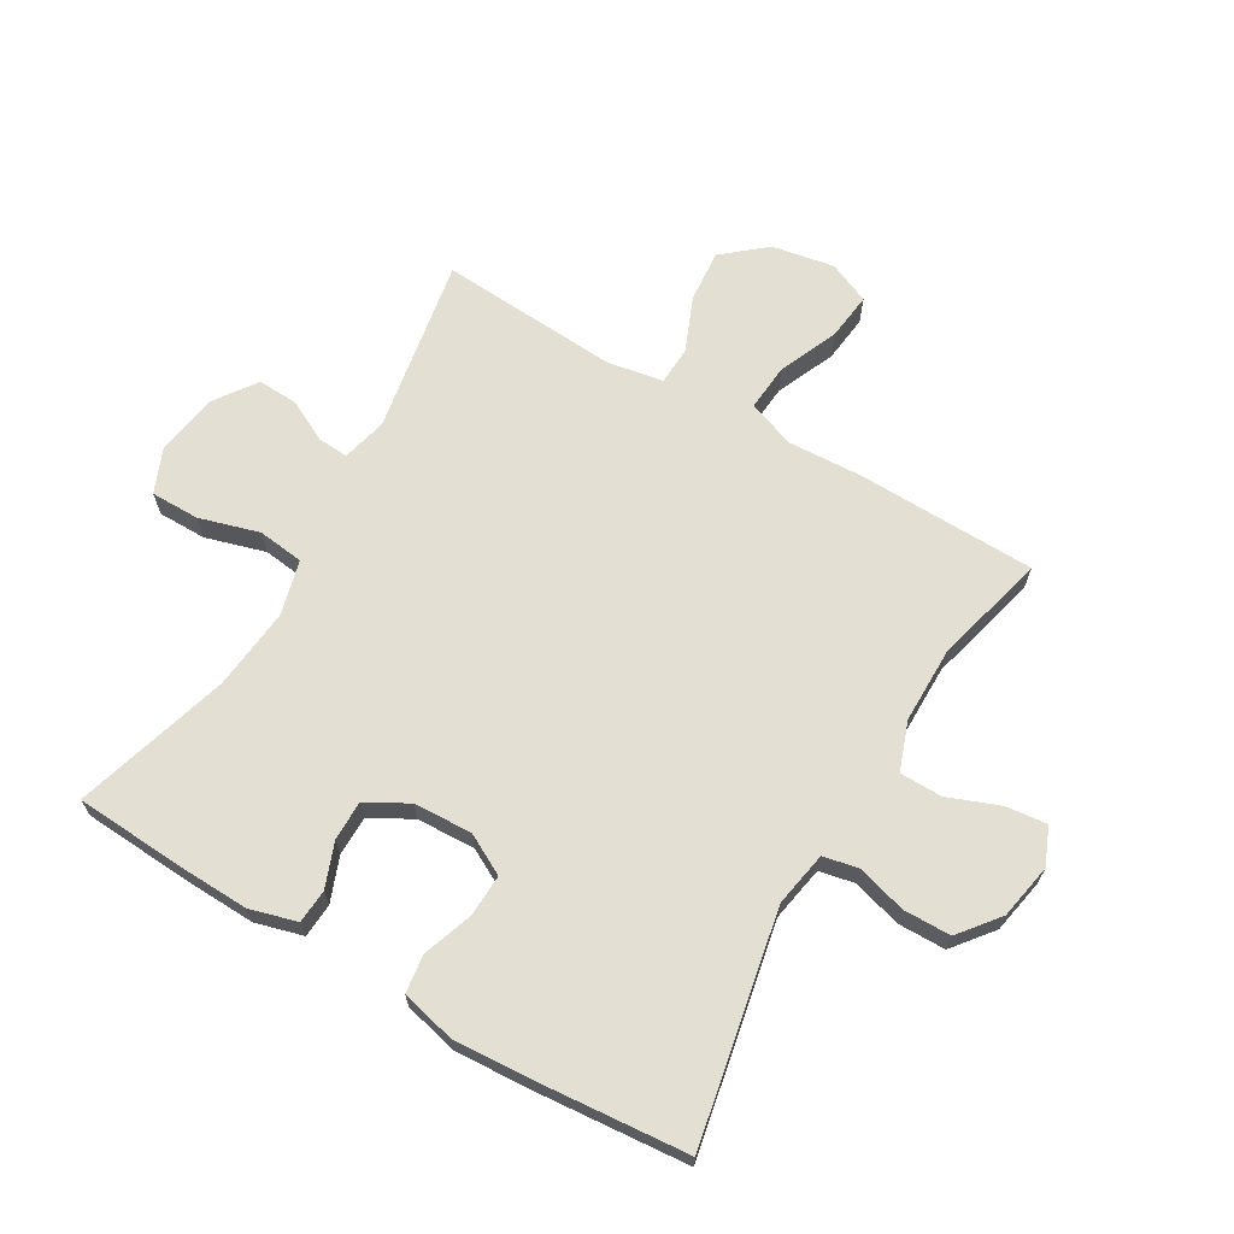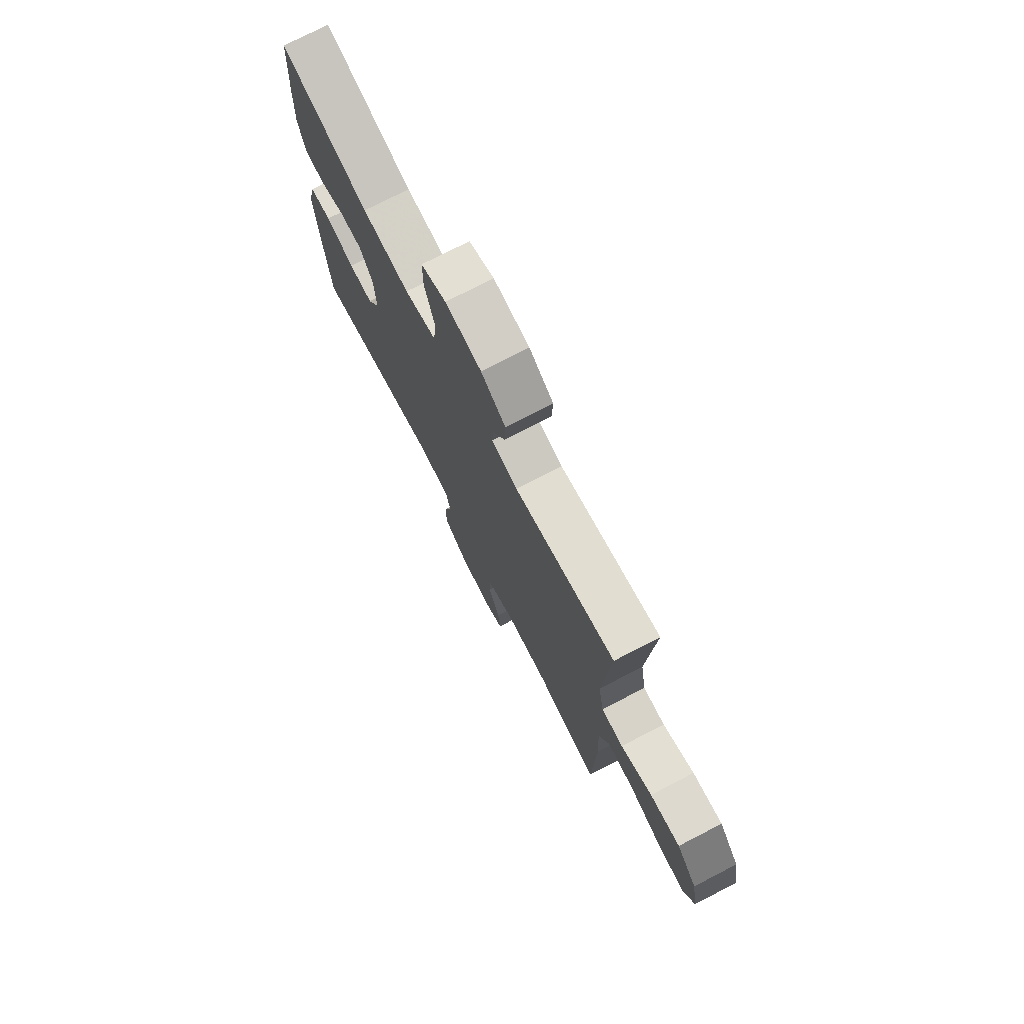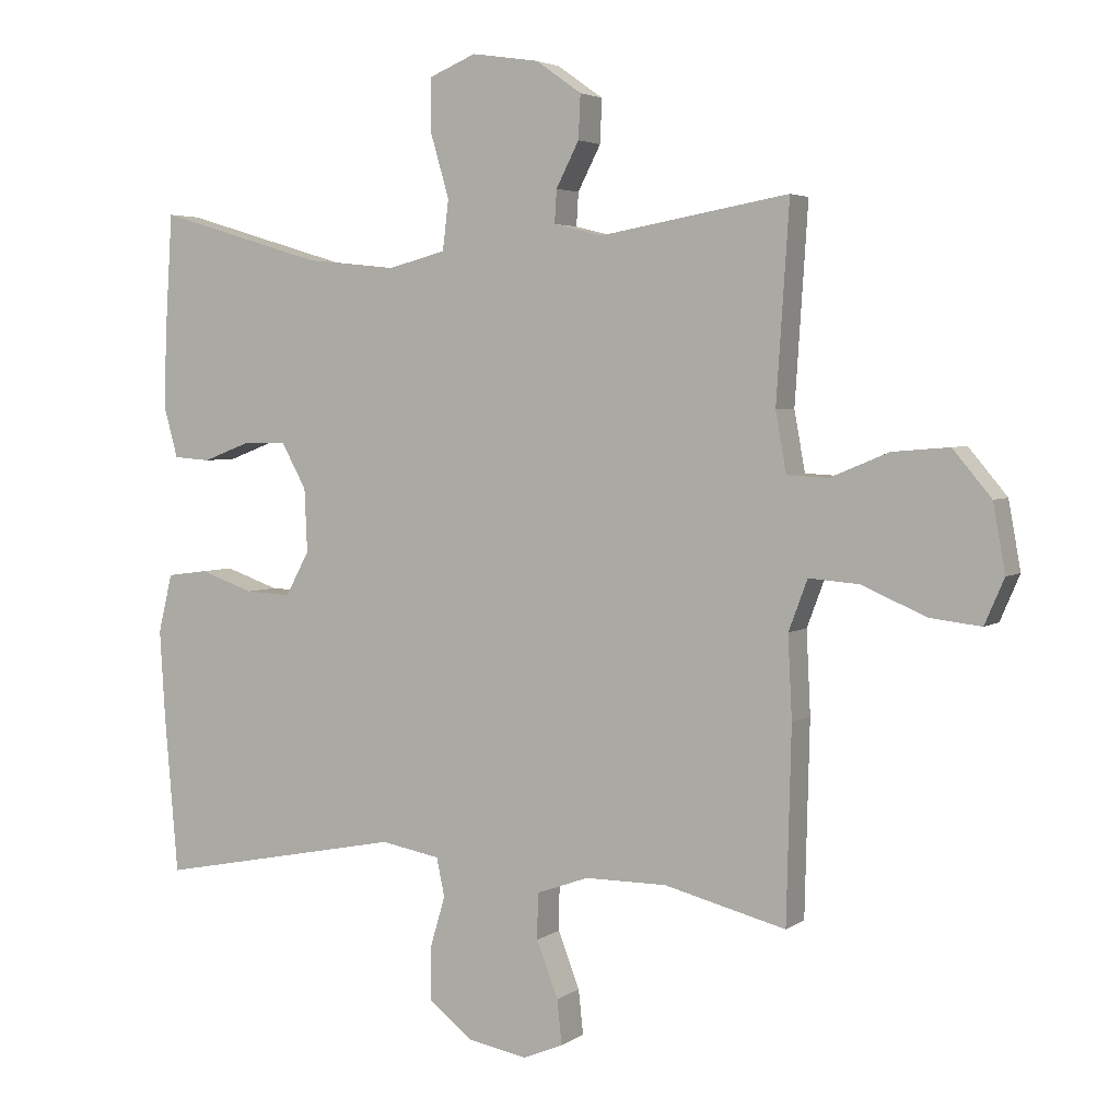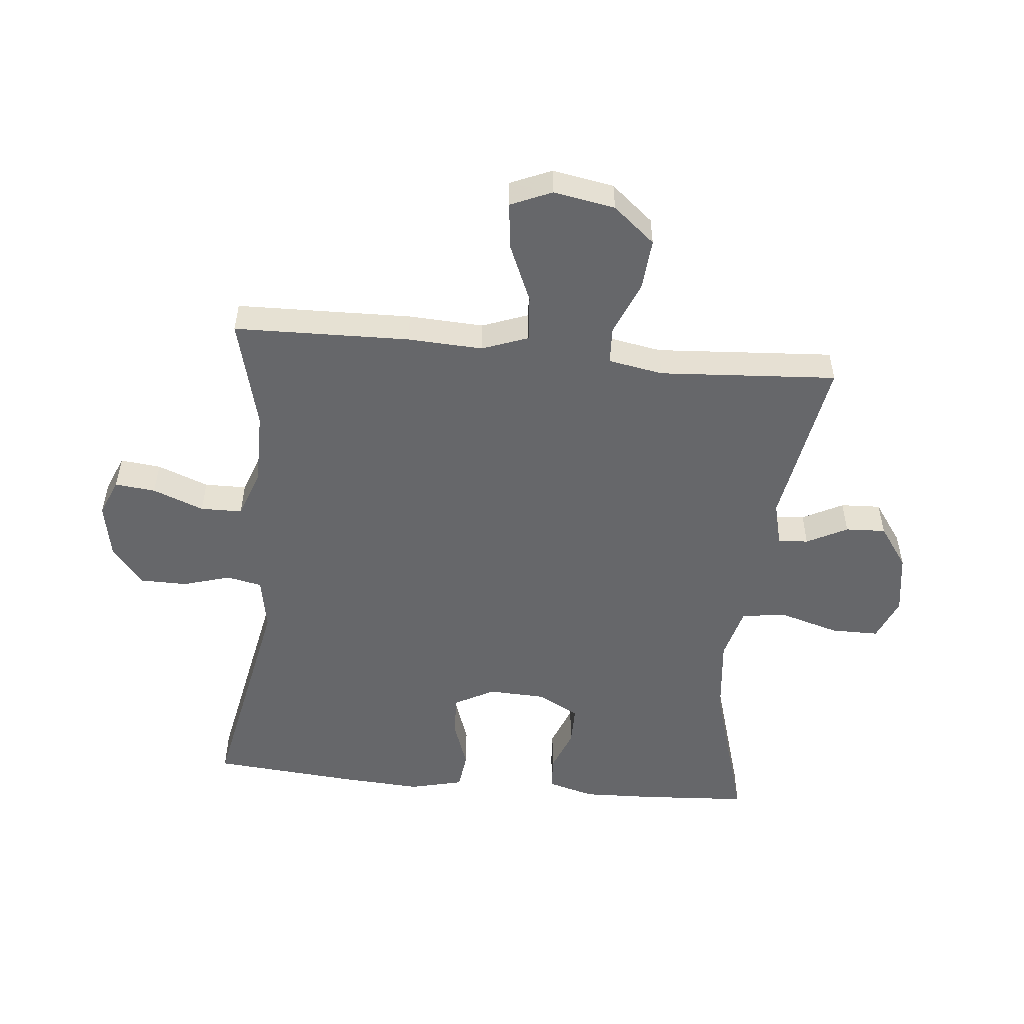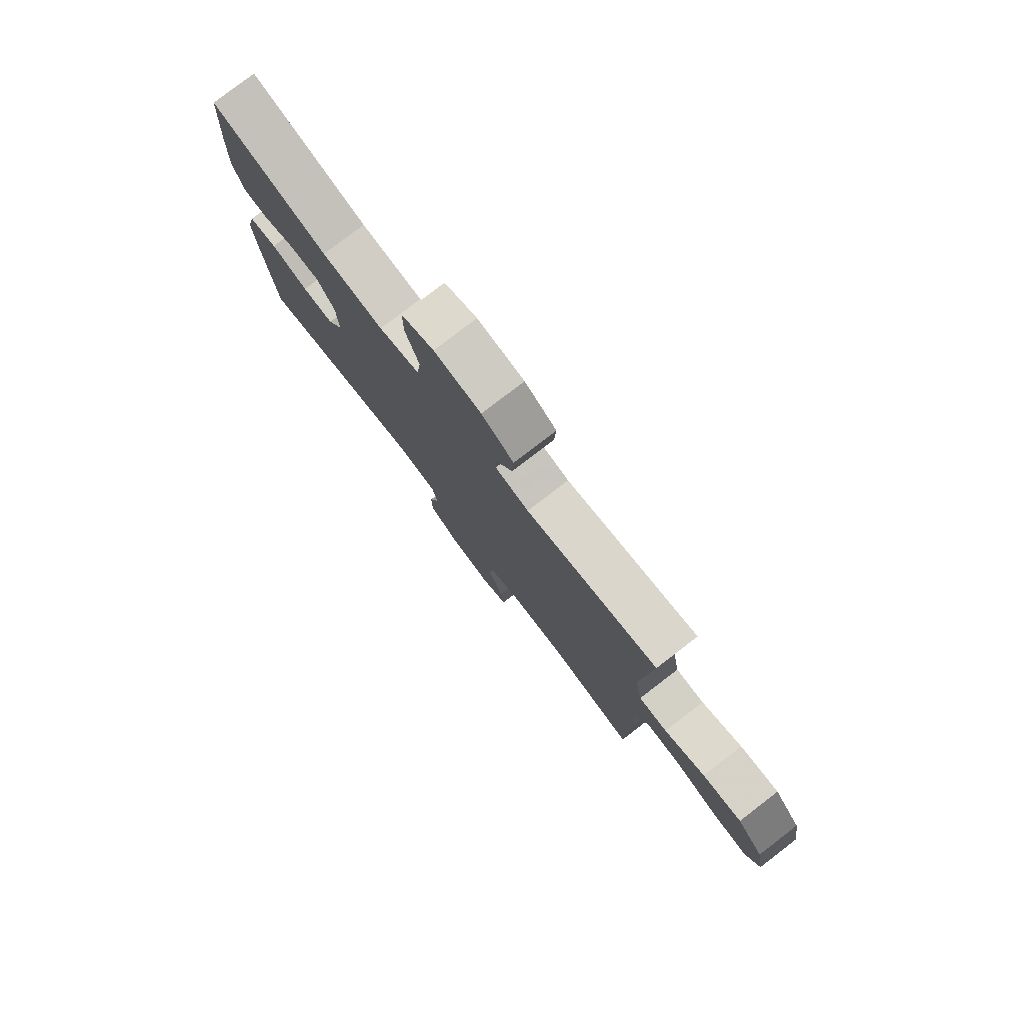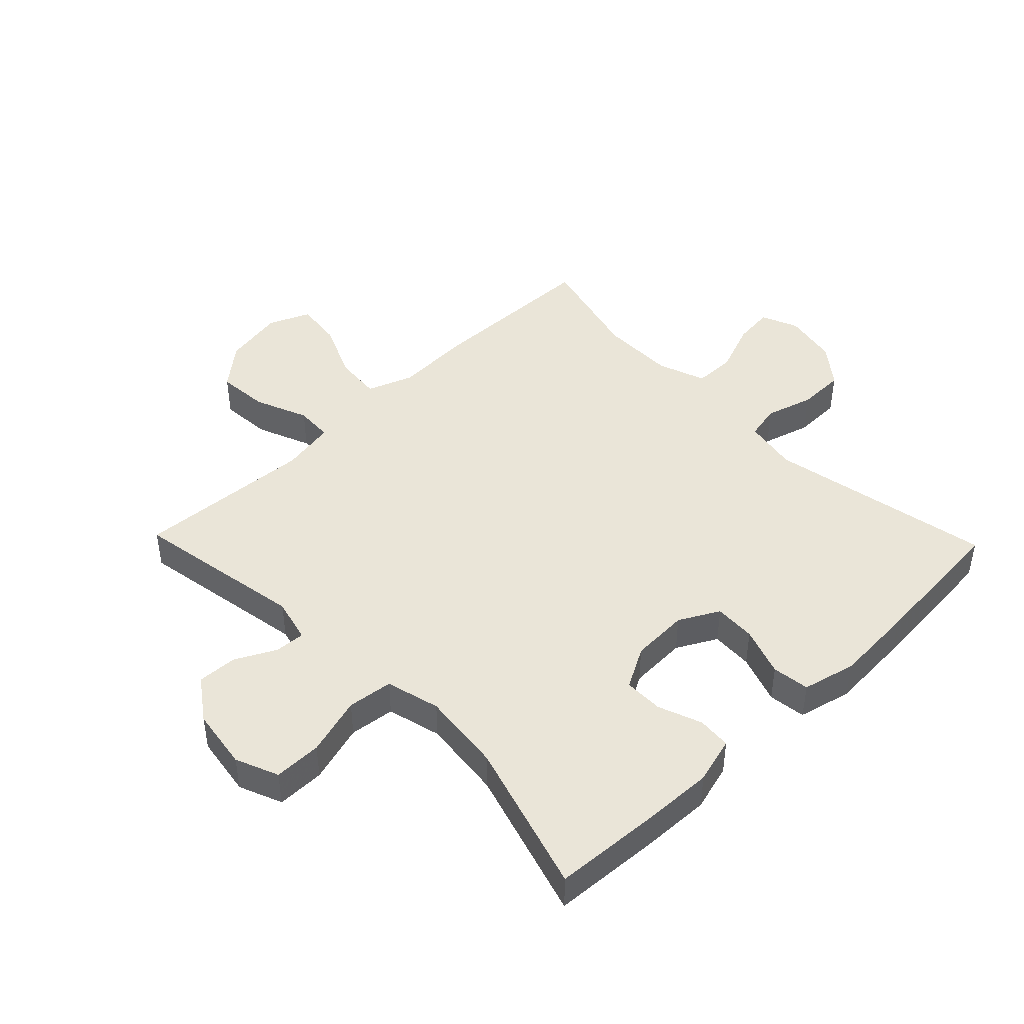
<metadata>
{"format":"obj","ext":"obj","renderer":"f3d","projection":"perspective","resolution":1024,"background":"white","views":[{"elev":67.0,"azim":120.3,"up":"+Y"},{"elev":75.2,"azim":-117.3,"up":"+Z"},{"elev":3.8,"azim":-153.7,"up":"+Z"},{"elev":-52.2,"azim":-95.6,"up":"+Y"},{"elev":79.2,"azim":-127.5,"up":"+Z"},{"elev":45.0,"azim":46.0,"up":"+Y"}]}
</metadata>
<code>
v 0.5 0.07 0.5
v 0.511 0.07 0.325
v 0.515 0.07 0.21
v 0.494 0.07 0.134
v 0.439 0.07 0.13
v 0.368 0.07 0.157
v 0.304 0.07 0.157
v 0.267 0.07 0.09
v 0.263 0.07 -0.004
v 0.298 0.07 -0.069
v 0.366 0.07 -0.066
v 0.446 0.07 -0.038
v 0.507 0.07 -0.046
v 0.528 0.07 -0.133
v 0.52 0.07 -0.264
v 0.5 0.07 -0.5
v 0.133 0.07 -0.428
v 0.045 0.07 -0.444
v 0.033 0.07 -0.501
v 0.056 0.07 -0.579
v 0.055 0.07 -0.656
v -0.009 0.07 -0.707
v -0.098 0.07 -0.724
v -0.158 0.07 -0.699
v -0.151 0.07 -0.633
v -0.119 0.07 -0.55
v -0.12 0.07 -0.482
v -0.198 0.07 -0.454
v -0.319 0.07 -0.454
v -0.5 0.07 -0.5
v -0.507 0.07 -0.214
v -0.501 0.07 -0.092
v -0.529 0.07 -0.017
v -0.604 0.07 -0.023
v -0.699 0.07 -0.064
v -0.775 0.07 -0.073
v -0.804 0.07 -0.006
v -0.786 0.07 0.094
v -0.729 0.07 0.162
v -0.645 0.07 0.155
v -0.558 0.07 0.119
v -0.497 0.07 0.122
v -0.481 0.07 0.211
v -0.5 0.07 0.5
v -0.219 0.07 0.451
v -0.147 0.07 0.469
v -0.15 0.07 0.518
v -0.184 0.07 0.584
v -0.187 0.07 0.649
v -0.119 0.07 0.697
v -0.019 0.07 0.712
v 0.051 0.07 0.683
v 0.051 0.07 0.605
v 0.023 0.07 0.509
v 0.032 0.07 0.435
v 0.12 0.07 0.412
v 0.252 0.07 0.426
v 0.5 0 0.5
v 0.511 0 0.325
v 0.515 0 0.21
v 0.494 0 0.134
v 0.439 0 0.13
v 0.368 0 0.157
v 0.304 0 0.157
v 0.267 0 0.09
v 0.263 0 -0.004
v 0.298 0 -0.069
v 0.366 0 -0.066
v 0.446 0 -0.038
v 0.507 0 -0.046
v 0.528 0 -0.133
v 0.52 0 -0.264
v 0.5 0 -0.5
v 0.133 0 -0.428
v 0.045 0 -0.444
v 0.033 0 -0.501
v 0.056 0 -0.579
v 0.055 0 -0.656
v -0.009 0 -0.707
v -0.098 0 -0.724
v -0.158 0 -0.699
v -0.151 0 -0.633
v -0.119 0 -0.55
v -0.12 0 -0.482
v -0.198 0 -0.454
v -0.319 0 -0.454
v -0.5 0 -0.5
v -0.507 0 -0.214
v -0.501 0 -0.092
v -0.529 0 -0.017
v -0.604 0 -0.023
v -0.699 0 -0.064
v -0.775 0 -0.073
v -0.804 0 -0.006
v -0.786 0 0.094
v -0.729 0 0.162
v -0.645 0 0.155
v -0.558 0 0.119
v -0.497 0 0.122
v -0.481 0 0.211
v -0.5 0 0.5
v -0.219 0 0.451
v -0.147 0 0.469
v -0.15 0 0.518
v -0.184 0 0.584
v -0.187 0 0.649
v -0.119 0 0.697
v -0.019 0 0.712
v 0.051 0 0.683
v 0.051 0 0.605
v 0.023 0 0.509
v 0.032 0 0.435
v 0.12 0 0.412
v 0.252 0 0.426
f 51 52 53 54
f 51 54 55
f 50 51 55
f 47 48 49 50
f 46 47 50 55
f 45 46 55 56
f 43 44 45
f 42 43 45 56
f 38 39 40 41
f 38 41 42
f 37 38 42
f 34 35 36 37
f 33 34 37 42
f 32 33 42 56
f 29 30 31 32
f 28 29 32 56
f 23 24 25 26
f 23 26 27
f 22 23 27
f 19 20 21 22
f 19 22 27
f 18 19 27 28
f 14 15 16 17
f 11 12 13 14
f 10 11 14 17
f 9 10 17 18
f 3 4 5 6
f 3 6 7
f 57 1 2 3
f 57 3 7
f 56 57 7 8
f 18 28 56
f 8 9 18 56
f 111 110 109 108
f 112 111 108
f 112 108 107
f 107 106 105 104
f 112 107 104 103
f 113 112 103 102
f 102 101 100
f 113 102 100 99
f 98 97 96 95
f 99 98 95
f 99 95 94
f 94 93 92 91
f 99 94 91 90
f 113 99 90 89
f 89 88 87 86
f 113 89 86 85
f 83 82 81 80
f 84 83 80
f 84 80 79
f 79 78 77 76
f 84 79 76
f 85 84 76 75
f 74 73 72 71
f 71 70 69 68
f 74 71 68 67
f 75 74 67 66
f 63 62 61 60
f 64 63 60
f 60 59 58 114
f 64 60 114
f 65 64 114 113
f 113 85 75
f 113 75 66 65
f 1 58 59 2
f 2 59 60 3
f 3 60 61 4
f 4 61 62 5
f 5 62 63 6
f 6 63 64 7
f 7 64 65 8
f 8 65 66 9
f 9 66 67 10
f 10 67 68 11
f 11 68 69 12
f 12 69 70 13
f 13 70 71 14
f 14 71 72 15
f 15 72 73 16
f 16 73 74 17
f 17 74 75 18
f 18 75 76 19
f 19 76 77 20
f 20 77 78 21
f 21 78 79 22
f 22 79 80 23
f 23 80 81 24
f 24 81 82 25
f 25 82 83 26
f 26 83 84 27
f 27 84 85 28
f 28 85 86 29
f 29 86 87 30
f 30 87 88 31
f 31 88 89 32
f 32 89 90 33
f 33 90 91 34
f 34 91 92 35
f 35 92 93 36
f 36 93 94 37
f 37 94 95 38
f 38 95 96 39
f 39 96 97 40
f 40 97 98 41
f 41 98 99 42
f 42 99 100 43
f 43 100 101 44
f 44 101 102 45
f 45 102 103 46
f 46 103 104 47
f 47 104 105 48
f 48 105 106 49
f 49 106 107 50
f 50 107 108 51
f 51 108 109 52
f 52 109 110 53
f 53 110 111 54
f 54 111 112 55
f 55 112 113 56
f 56 113 114 57
f 57 114 58 1

</code>
